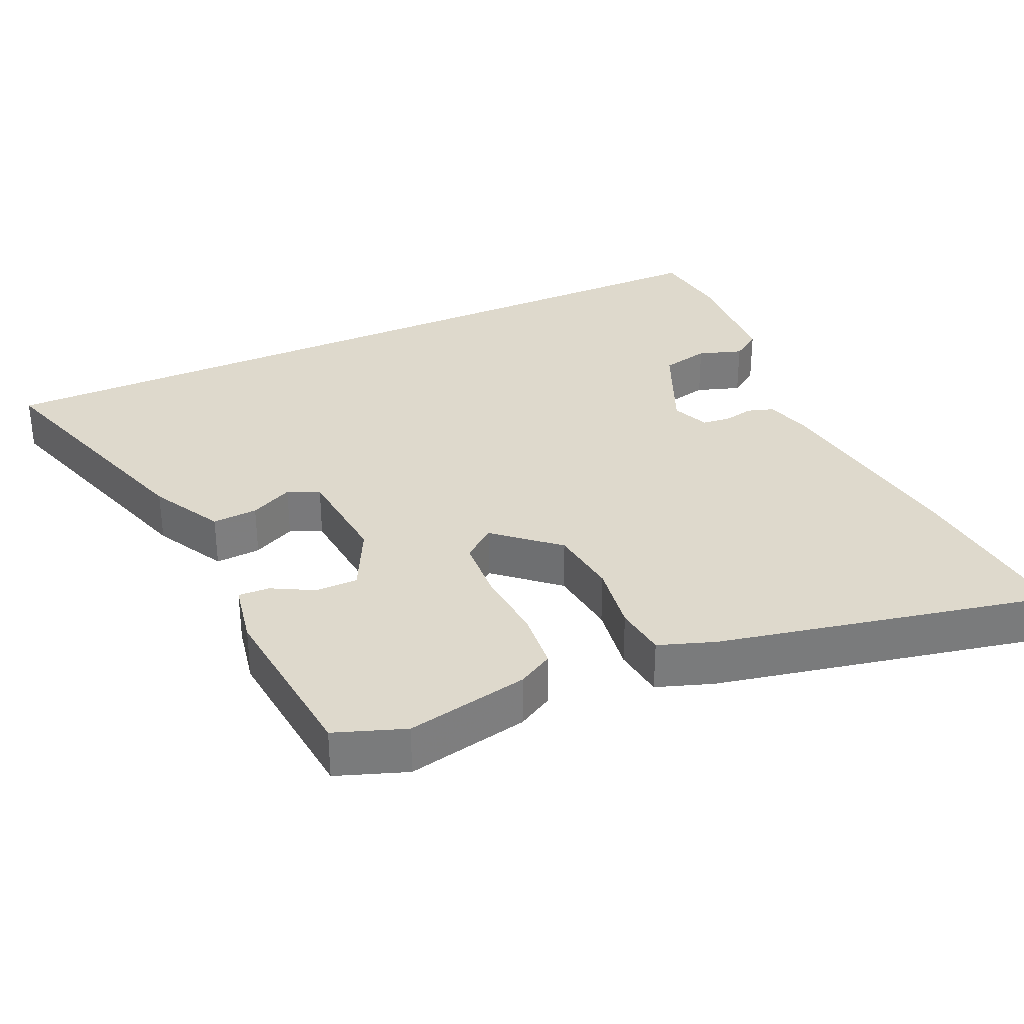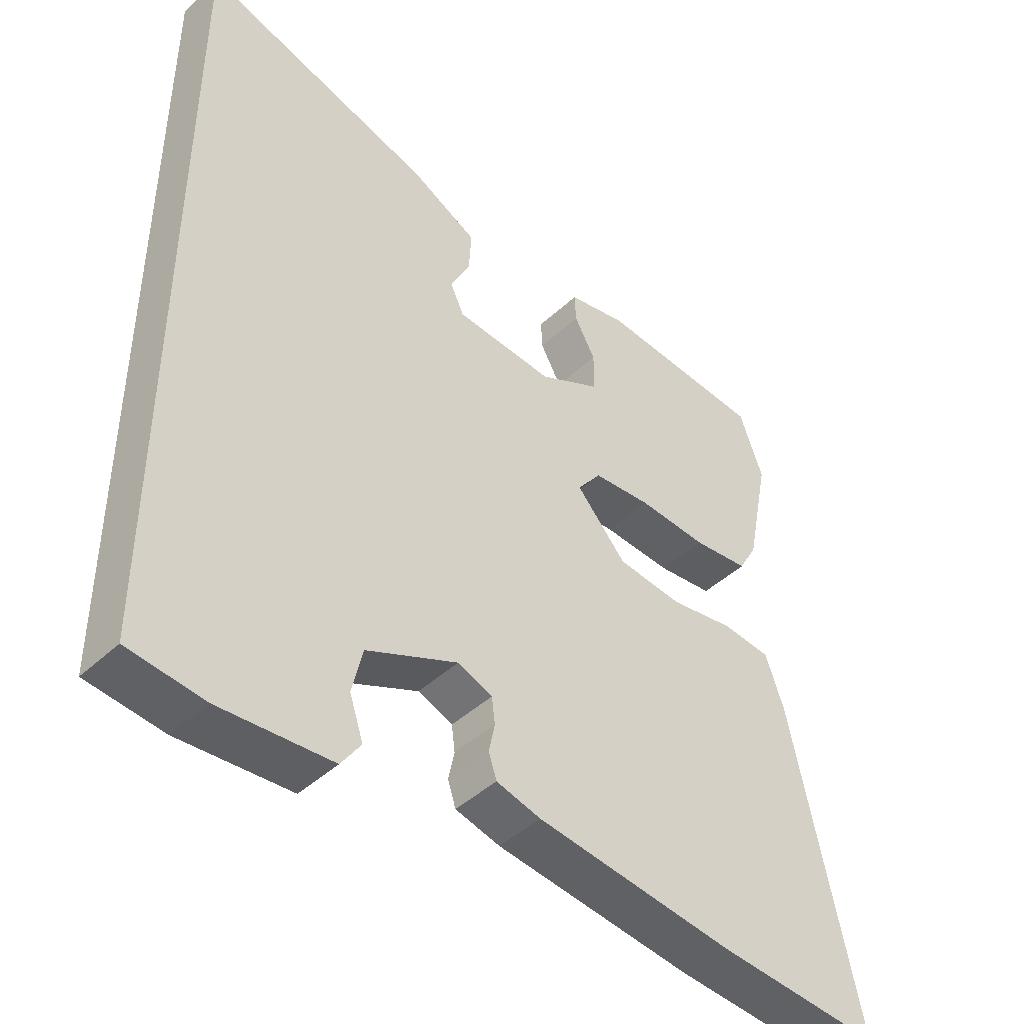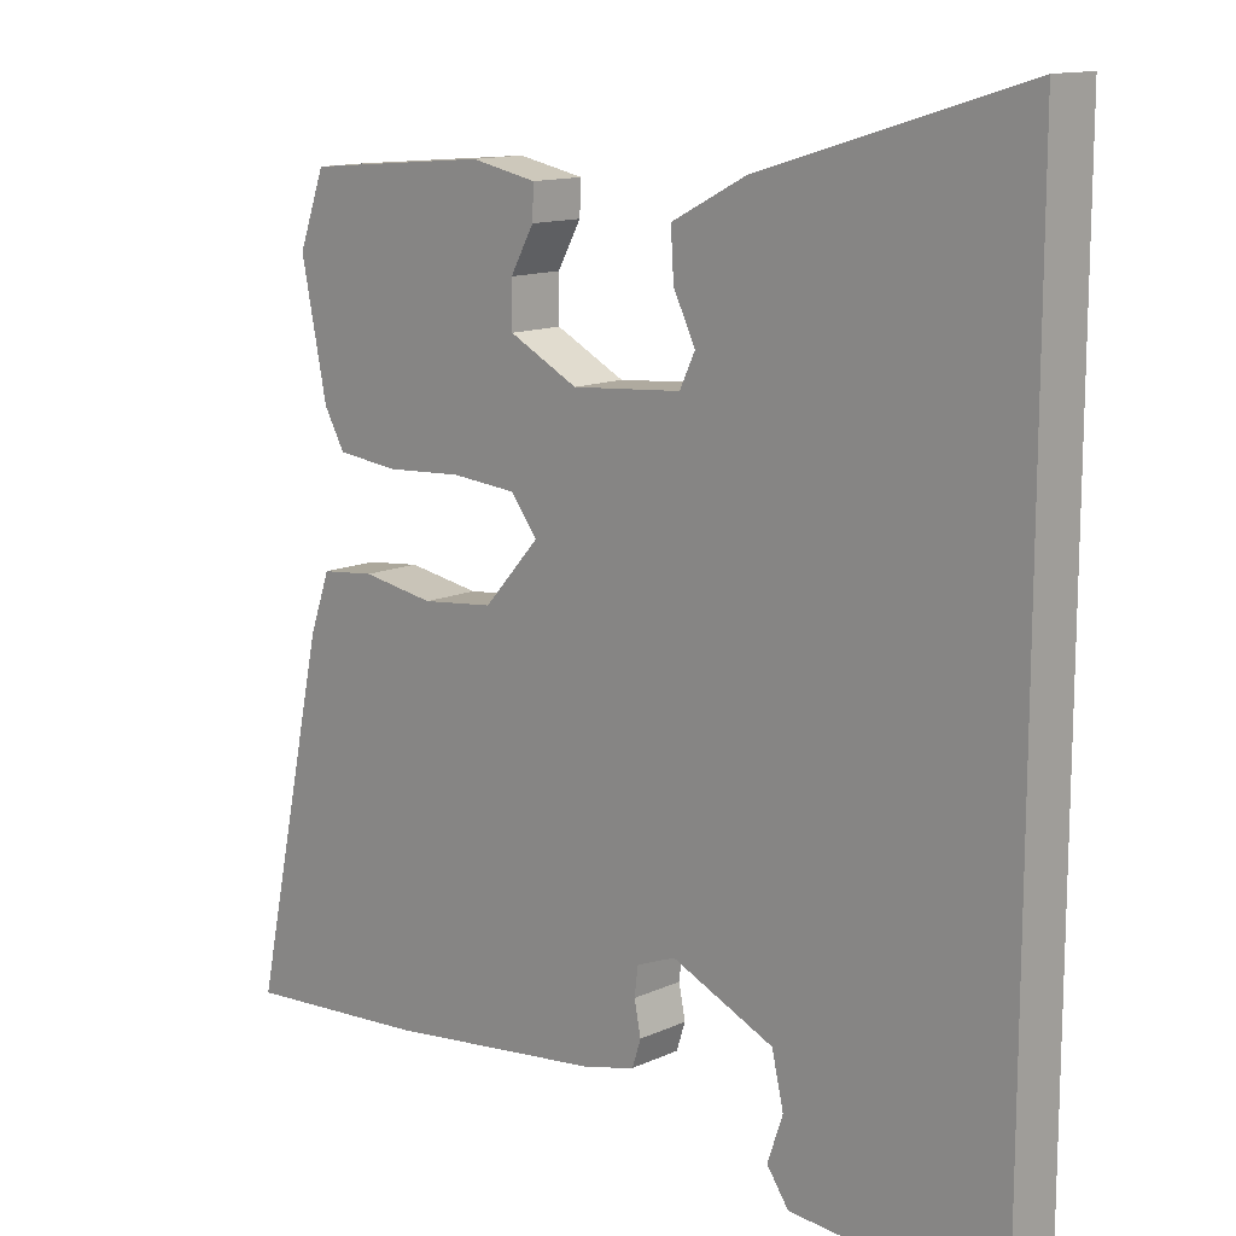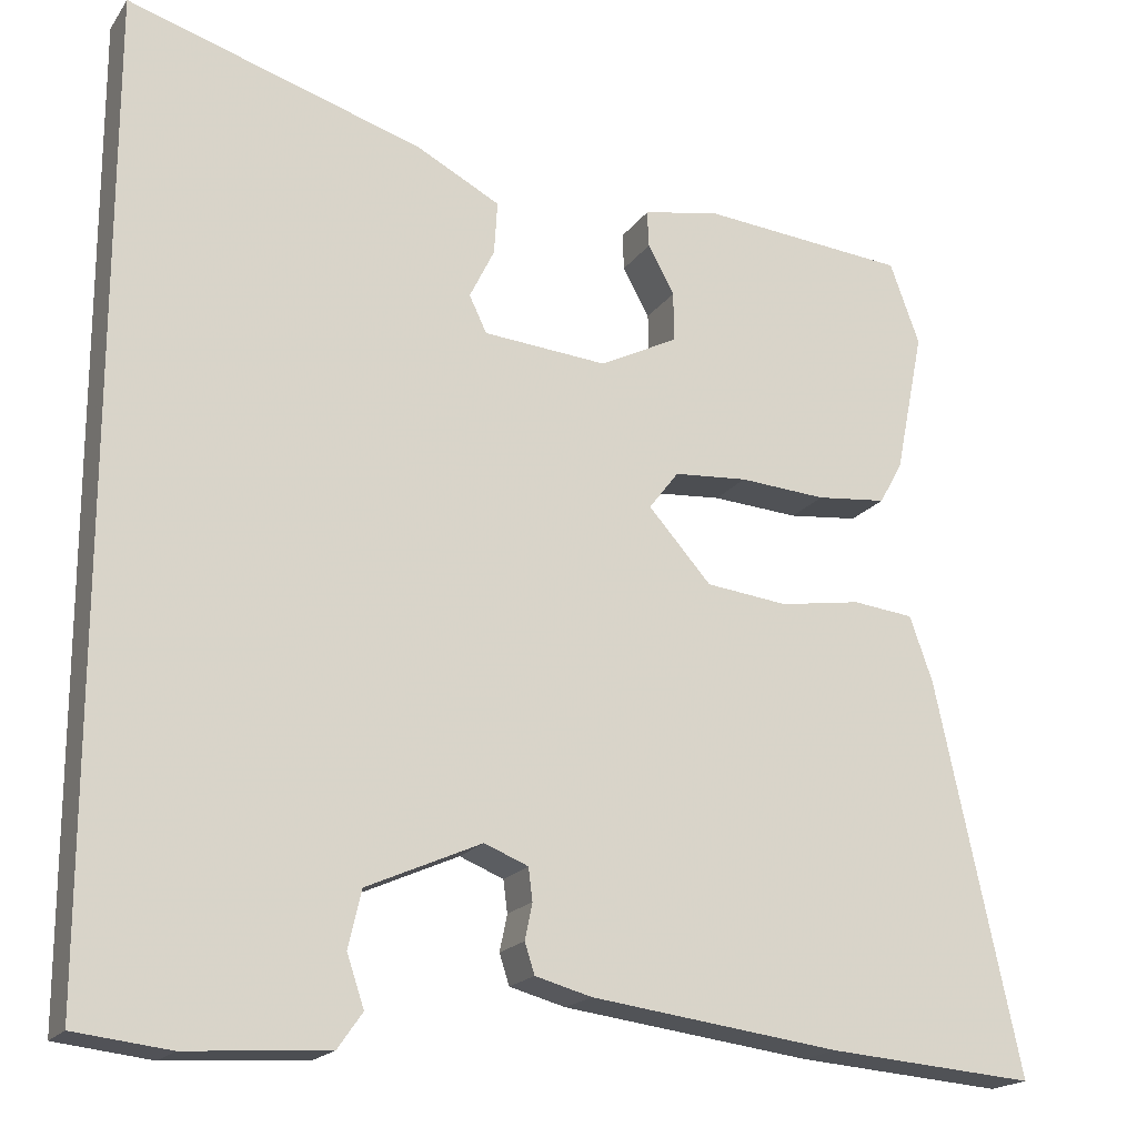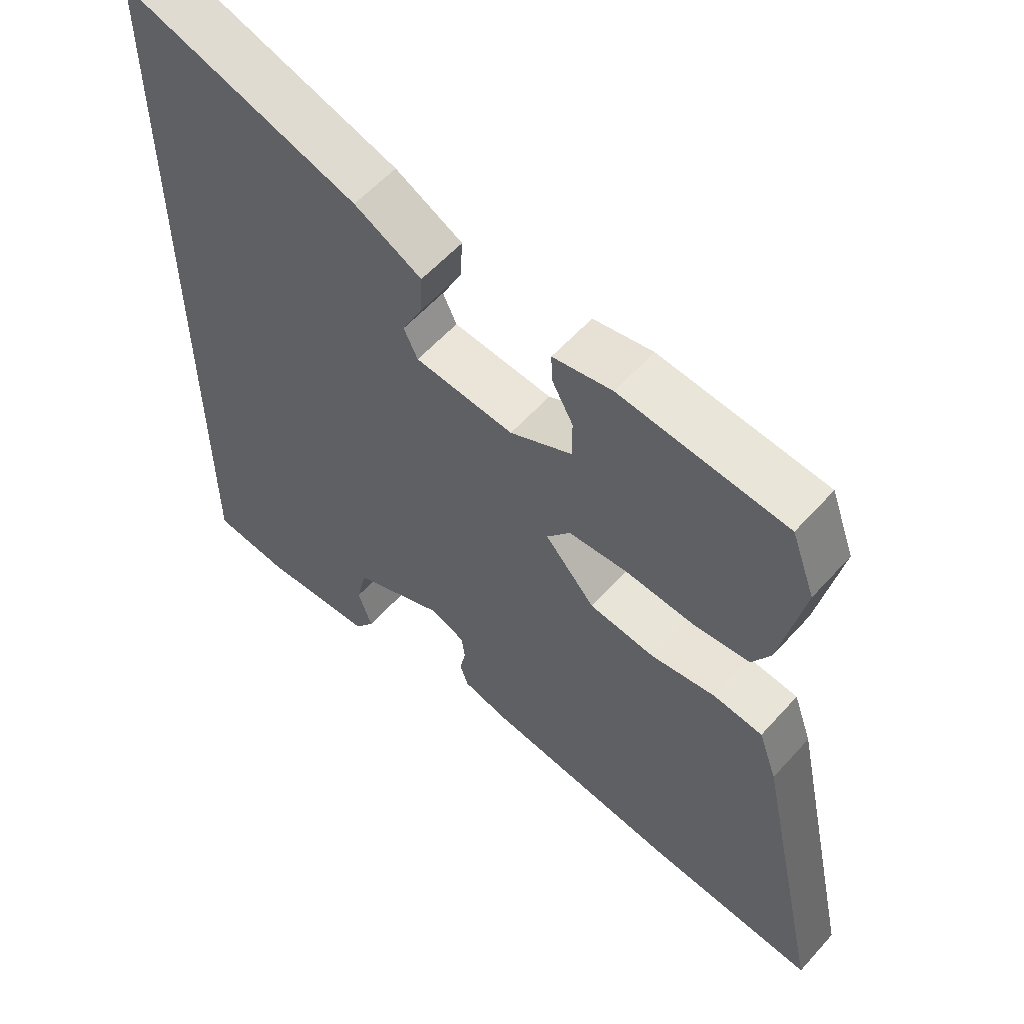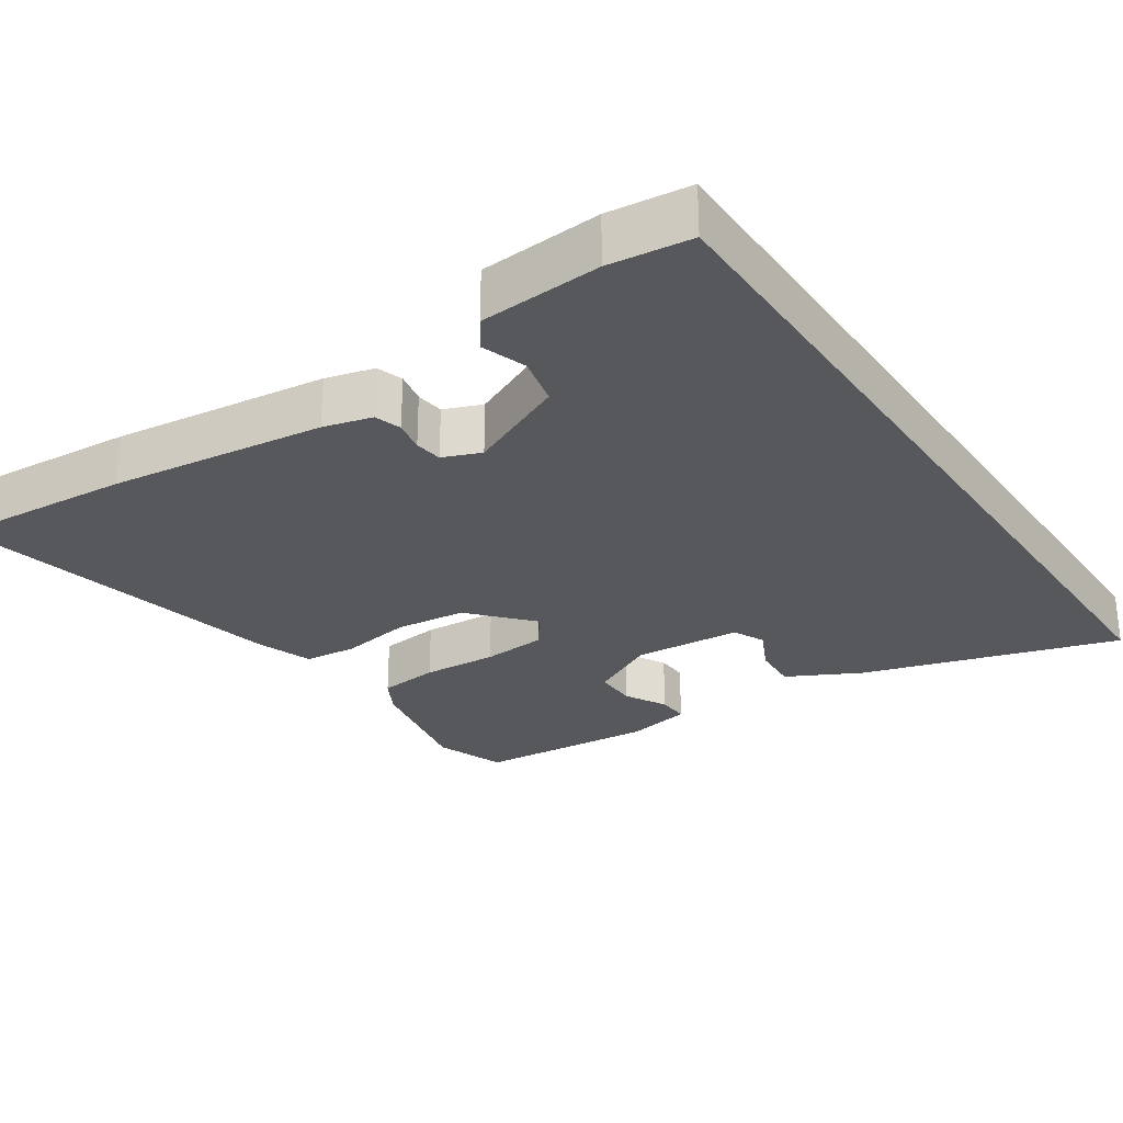
<metadata>
{"format":"obj","ext":"obj","renderer":"f3d","projection":"perspective","resolution":1024,"background":"white","views":[{"elev":32.0,"azim":65.2,"up":"+Y"},{"elev":-44.0,"azim":-42.6,"up":"+Z"},{"elev":13.2,"azim":-135.7,"up":"+Z"},{"elev":-19.0,"azim":-24.4,"up":"+Z"},{"elev":57.8,"azim":41.4,"up":"+Z"},{"elev":-28.1,"azim":-146.0,"up":"+Y"}]}
</metadata>
<code>
v -0.5 0.07 -0.529
v -0.5 0.07 0.642
v -0.143 0.07 0.533
v -0.041 0.07 0.48
v -0.045 0.07 0.416
v -0.075 0.07 0.355
v -0.054 0.07 0.311
v 0.096 0.07 0.299
v 0.19 0.07 0.347
v 0.19 0.07 0.407
v 0.158 0.07 0.465
v 0.156 0.07 0.509
v 0.246 0.07 0.527
v 0.498 0.07 0.505
v 0.534 0.07 0.407
v 0.499 0.07 0.234
v 0.471 0.07 0.184
v 0.386 0.07 0.175
v 0.281 0.07 0.182
v 0.192 0.07 0.175
v 0.156 0.07 0.128
v 0.232 0.07 0.043
v 0.331 0.07 0.032
v 0.43 0.07 0.048
v 0.504 0.07 0.04
v 0.532 0.07 -0.039
v 0.634 0.07 -0.51
v 0.381 0.07 -0.491
v 0.079 0.07 -0.453
v 0.011 0.07 -0.435
v -0.001 0.07 -0.398
v 0.008 0.07 -0.354
v 0.003 0.07 -0.315
v -0.05 0.07 -0.294
v -0.189 0.07 -0.356
v -0.205 0.07 -0.425
v -0.184 0.07 -0.487
v -0.214 0.07 -0.53
v -0.385 0.07 -0.542
v -0.5 0 -0.529
v -0.5 0 0.642
v -0.143 0 0.533
v -0.041 0 0.48
v -0.045 0 0.416
v -0.075 0 0.355
v -0.054 0 0.311
v 0.096 0 0.299
v 0.19 0 0.347
v 0.19 0 0.407
v 0.158 0 0.465
v 0.156 0 0.509
v 0.246 0 0.527
v 0.498 0 0.505
v 0.534 0 0.407
v 0.499 0 0.234
v 0.471 0 0.184
v 0.386 0 0.175
v 0.281 0 0.182
v 0.192 0 0.175
v 0.156 0 0.128
v 0.232 0 0.043
v 0.331 0 0.032
v 0.43 0 0.048
v 0.504 0 0.04
v 0.532 0 -0.039
v 0.634 0 -0.51
v 0.381 0 -0.491
v 0.079 0 -0.453
v 0.011 0 -0.435
v -0.001 0 -0.398
v 0.008 0 -0.354
v 0.003 0 -0.315
v -0.05 0 -0.294
v -0.189 0 -0.356
v -0.205 0 -0.425
v -0.184 0 -0.487
v -0.214 0 -0.53
v -0.385 0 -0.542
f 36 37 38 39
f 35 36 39 1
f 29 30 31 32
f 29 32 33
f 28 29 33
f 27 28 33
f 26 27 33 34
f 23 24 25 26
f 22 23 26 34
f 16 17 18 19
f 16 19 20
f 15 16 20
f 14 15 20
f 13 14 20
f 10 11 12 13
f 9 10 13 20
f 8 9 20 21
f 3 4 5 6
f 1 2 3 6
f 35 1 6 7
f 21 22 34 35
f 7 8 21 35
f 78 77 76 75
f 40 78 75 74
f 71 70 69 68
f 72 71 68
f 72 68 67
f 72 67 66
f 73 72 66 65
f 65 64 63 62
f 73 65 62 61
f 58 57 56 55
f 59 58 55
f 59 55 54
f 59 54 53
f 59 53 52
f 52 51 50 49
f 59 52 49 48
f 60 59 48 47
f 45 44 43 42
f 45 42 41 40
f 46 45 40 74
f 74 73 61 60
f 74 60 47 46
f 1 40 41 2
f 2 41 42 3
f 3 42 43 4
f 4 43 44 5
f 5 44 45 6
f 6 45 46 7
f 7 46 47 8
f 8 47 48 9
f 9 48 49 10
f 10 49 50 11
f 11 50 51 12
f 12 51 52 13
f 13 52 53 14
f 14 53 54 15
f 15 54 55 16
f 16 55 56 17
f 17 56 57 18
f 18 57 58 19
f 19 58 59 20
f 20 59 60 21
f 21 60 61 22
f 22 61 62 23
f 23 62 63 24
f 24 63 64 25
f 25 64 65 26
f 26 65 66 27
f 27 66 67 28
f 28 67 68 29
f 29 68 69 30
f 30 69 70 31
f 31 70 71 32
f 32 71 72 33
f 33 72 73 34
f 34 73 74 35
f 35 74 75 36
f 36 75 76 37
f 37 76 77 38
f 38 77 78 39
f 39 78 40 1

</code>
